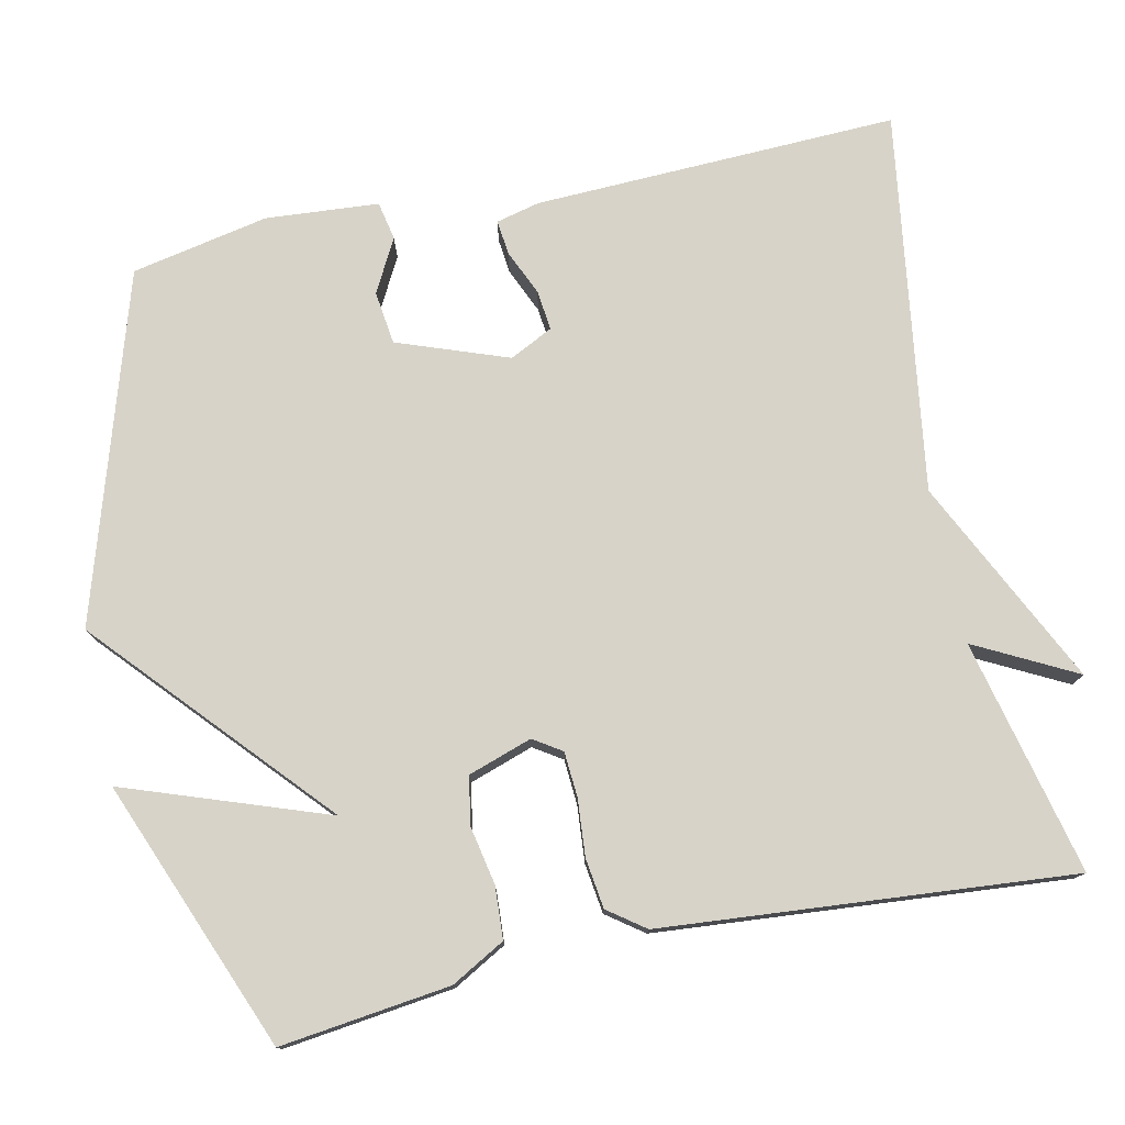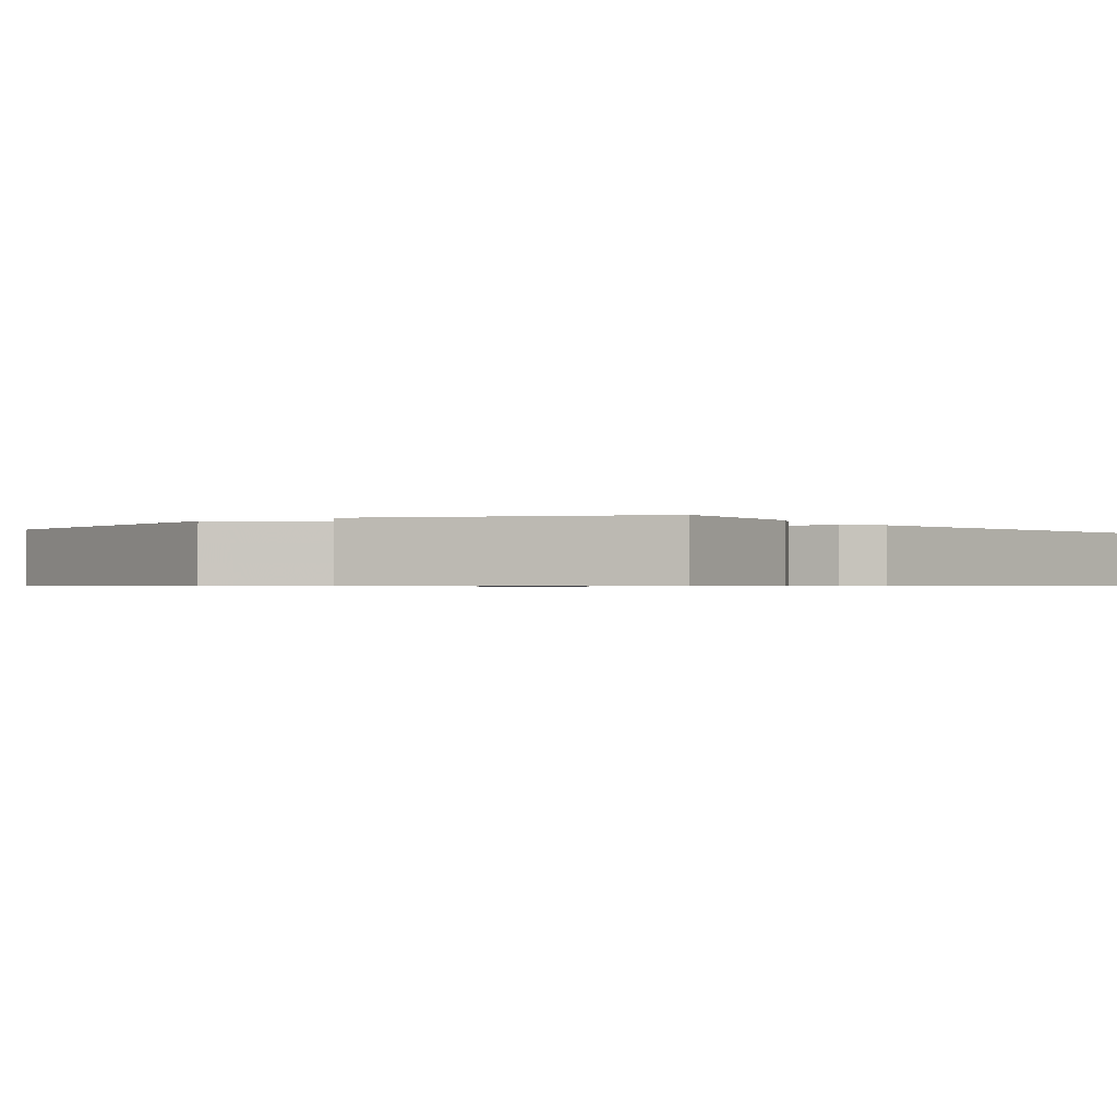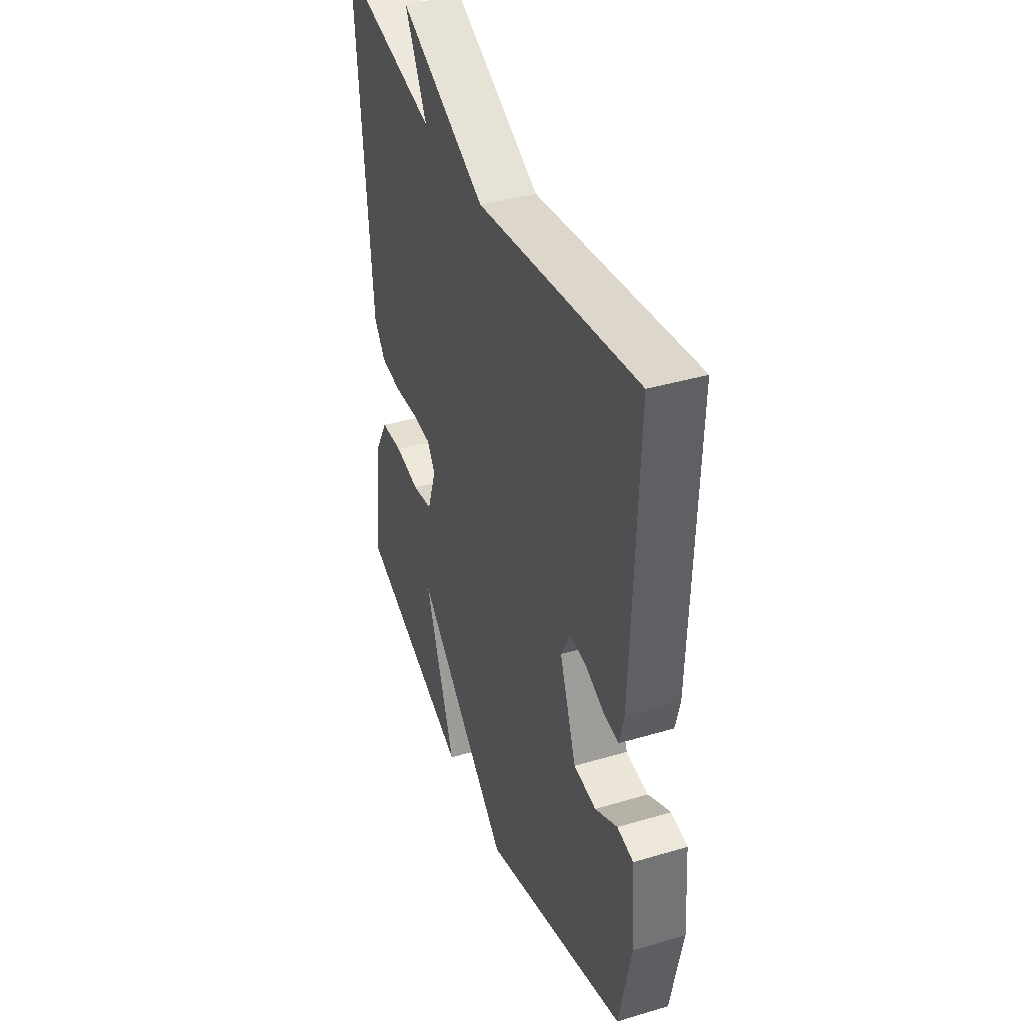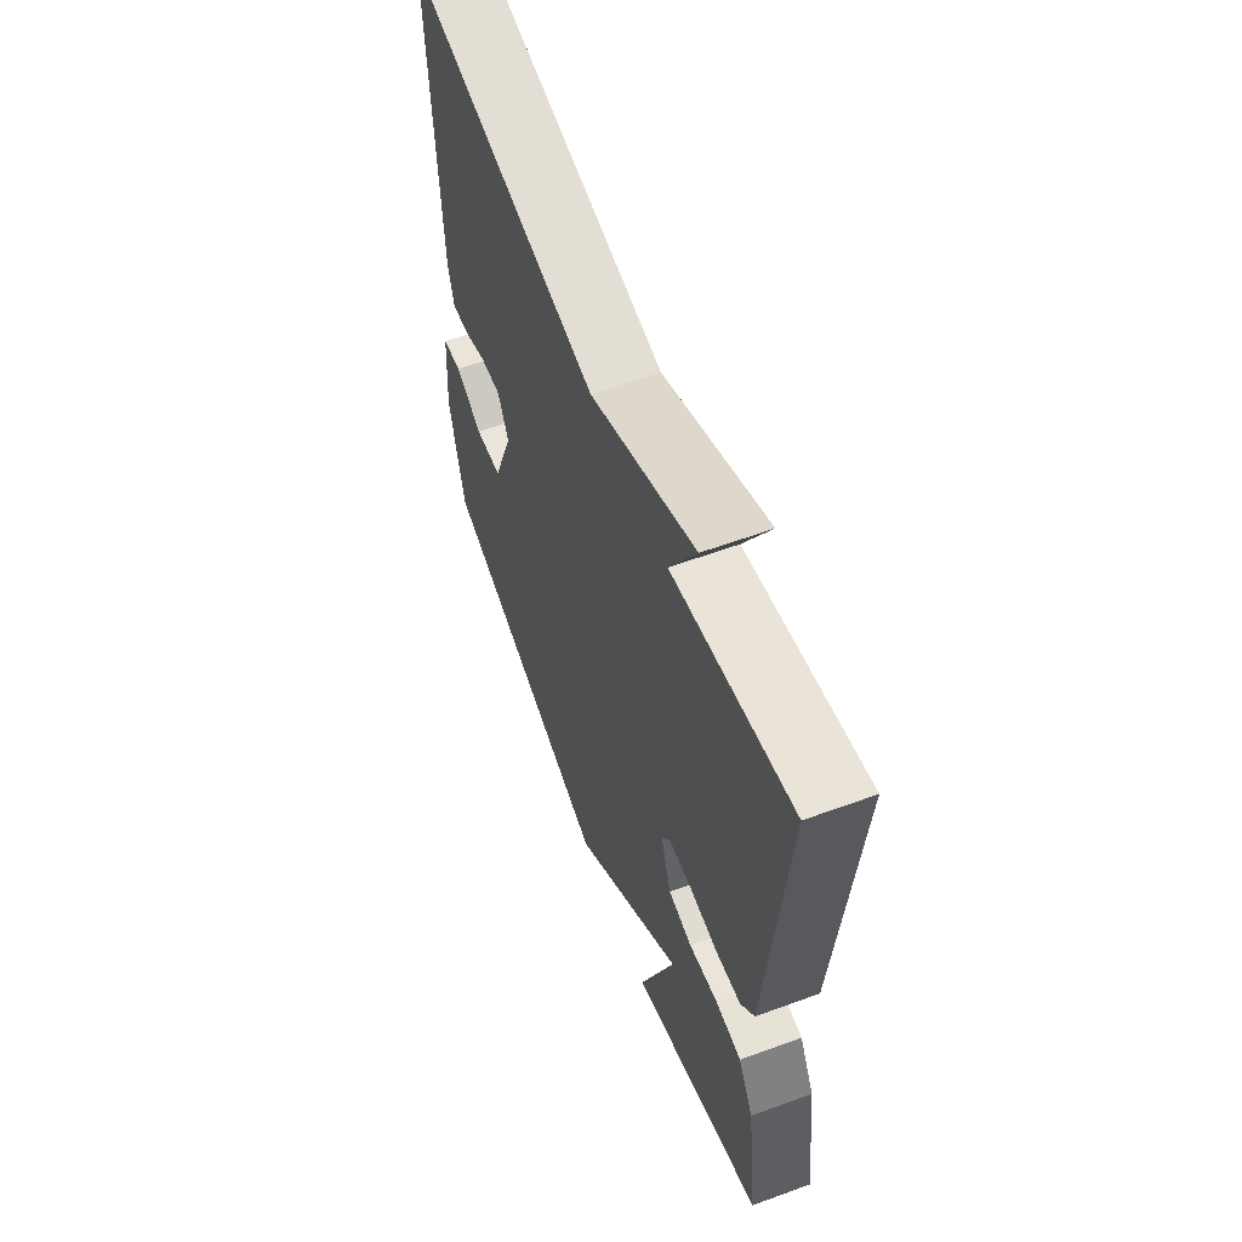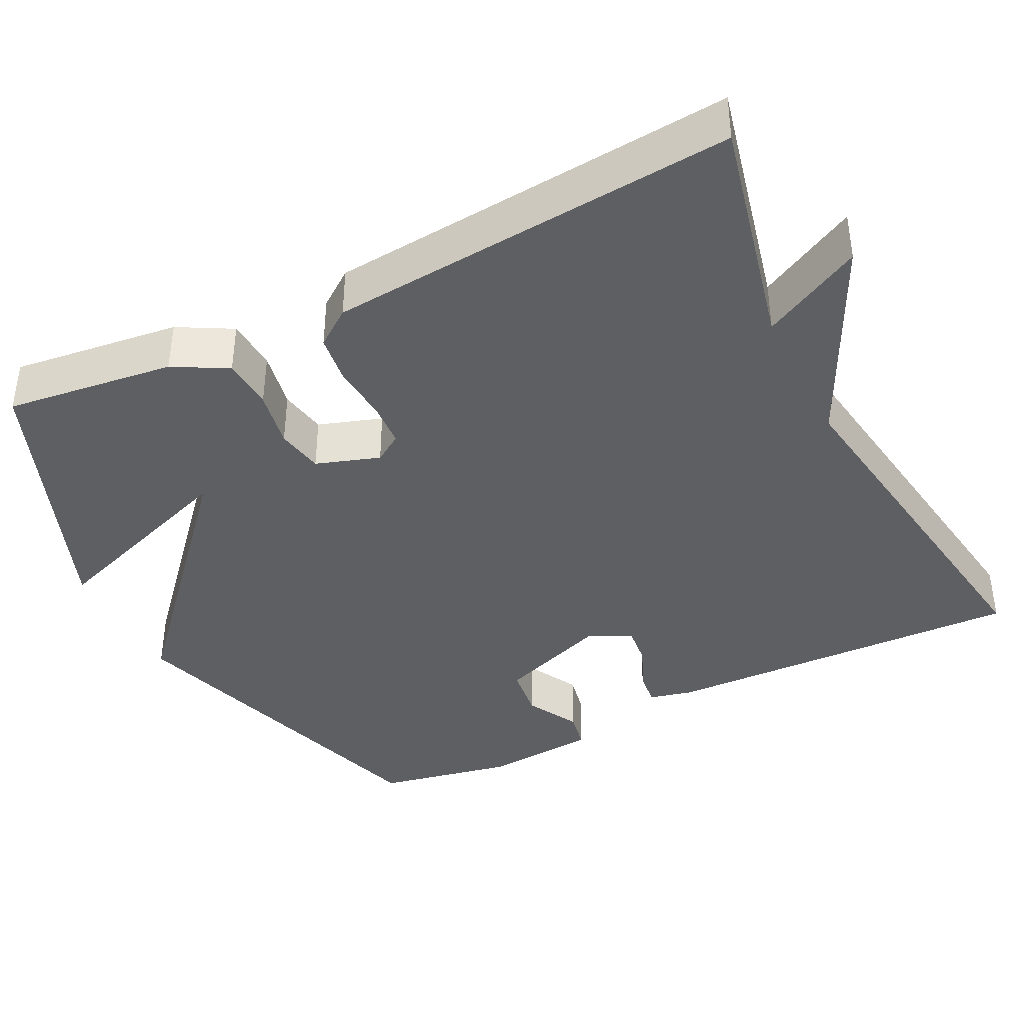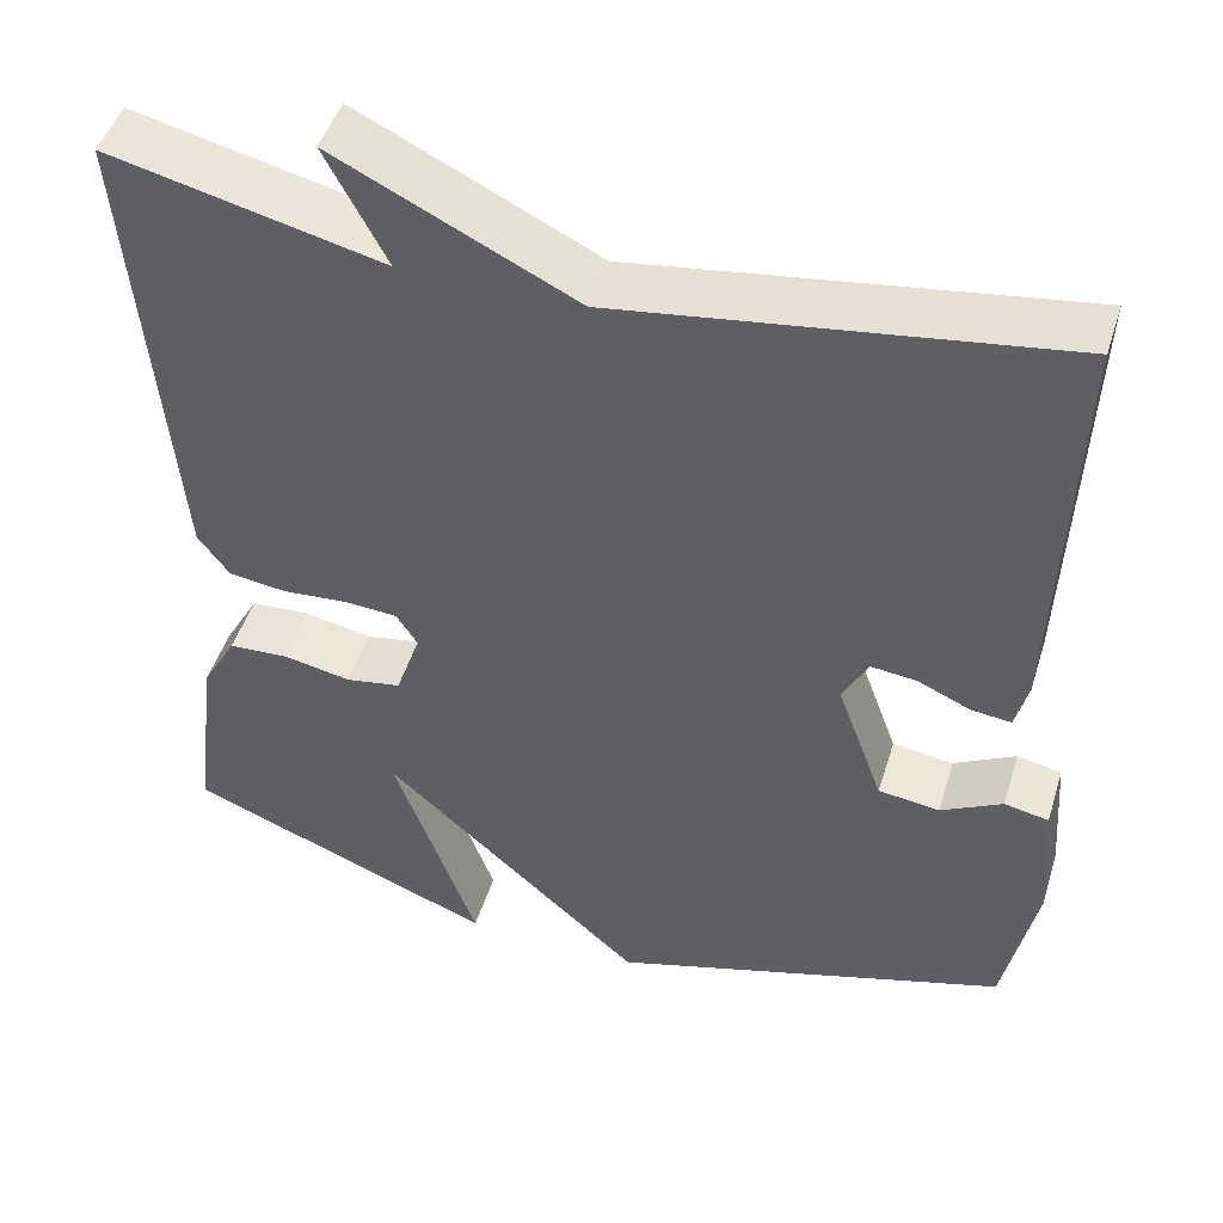
<metadata>
{"format":"obj","ext":"obj","renderer":"f3d","projection":"perspective","resolution":1024,"background":"white","views":[{"elev":77.1,"azim":-102.0,"up":"+Y"},{"elev":-0.7,"azim":-142.4,"up":"+Y"},{"elev":39.3,"azim":69.7,"up":"+Z"},{"elev":60.3,"azim":-110.5,"up":"+Z"},{"elev":-39.7,"azim":-63.2,"up":"+Y"},{"elev":47.7,"azim":17.2,"up":"+Z"}]}
</metadata>
<code>
v 0.5 0.07 -0.5
v 0.05 0.07 -0.639
v -0.243 0.07 -0.375
v -0.15 0.07 -0.639
v -0.5 0.07 -0.5
v -0.472 0.07 -0.279
v -0.433 0.07 -0.209
v -0.365 0.07 -0.205
v -0.289 0.07 -0.22
v -0.227 0.07 -0.209
v -0.199 0.07 -0.126
v -0.223 0.07 -0.089
v -0.282 0.07 -0.085
v -0.356 0.07 -0.091
v -0.421 0.07 -0.082
v -0.456 0.07 -0.034
v -0.5 0.07 0.5
v -0.195 0.07 0.428
v -0.263 0.07 0.559
v 0.005 0.07 0.428
v 0.5 0.07 0.5
v 0.483 0.07 0.027
v 0.469 0.07 -0.03
v 0.424 0.07 -0.025
v 0.365 0.07 0.001
v 0.313 0.07 0.007
v 0.285 0.07 -0.049
v 0.337 0.07 -0.193
v 0.406 0.07 -0.202
v 0.475 0.07 -0.165
v 0.525 0.07 -0.175
v 0.536 0.07 -0.322
v 0.5 0 -0.5
v 0.05 0 -0.639
v -0.243 0 -0.375
v -0.15 0 -0.639
v -0.5 0 -0.5
v -0.472 0 -0.279
v -0.433 0 -0.209
v -0.365 0 -0.205
v -0.289 0 -0.22
v -0.227 0 -0.209
v -0.199 0 -0.126
v -0.223 0 -0.089
v -0.282 0 -0.085
v -0.356 0 -0.091
v -0.421 0 -0.082
v -0.456 0 -0.034
v -0.5 0 0.5
v -0.195 0 0.428
v -0.263 0 0.559
v 0.005 0 0.428
v 0.5 0 0.5
v 0.483 0 0.027
v 0.469 0 -0.03
v 0.424 0 -0.025
v 0.365 0 0.001
v 0.313 0 0.007
v 0.285 0 -0.049
v 0.337 0 -0.193
v 0.406 0 -0.202
v 0.475 0 -0.165
v 0.525 0 -0.175
v 0.536 0 -0.322
f 32 1 2
f 31 32 2
f 30 31 2
f 29 30 2
f 28 29 2 3
f 27 28 3
f 26 27 3
f 23 24 25
f 22 23 25
f 21 22 25
f 20 21 25
f 20 25 26
f 19 20 26
f 18 19 26
f 17 18 26
f 16 17 26
f 15 16 26
f 14 15 26
f 13 14 26
f 12 13 26
f 11 12 26
f 10 11 26 3
f 7 8 9
f 6 7 9
f 5 6 9
f 5 9 10 3
f 3 4 5
f 34 33 64
f 34 64 63
f 34 63 62
f 34 62 61
f 35 34 61 60
f 35 60 59
f 35 59 58
f 57 56 55
f 57 55 54
f 57 54 53
f 57 53 52
f 58 57 52
f 58 52 51
f 58 51 50
f 58 50 49
f 58 49 48
f 58 48 47
f 58 47 46
f 58 46 45
f 58 45 44
f 58 44 43
f 35 58 43 42
f 41 40 39
f 41 39 38
f 41 38 37
f 35 42 41 37
f 37 36 35
f 1 33 34 2
f 2 34 35 3
f 3 35 36 4
f 4 36 37 5
f 5 37 38 6
f 6 38 39 7
f 7 39 40 8
f 8 40 41 9
f 9 41 42 10
f 10 42 43 11
f 11 43 44 12
f 12 44 45 13
f 13 45 46 14
f 14 46 47 15
f 15 47 48 16
f 16 48 49 17
f 17 49 50 18
f 18 50 51 19
f 19 51 52 20
f 20 52 53 21
f 21 53 54 22
f 22 54 55 23
f 23 55 56 24
f 24 56 57 25
f 25 57 58 26
f 26 58 59 27
f 27 59 60 28
f 28 60 61 29
f 29 61 62 30
f 30 62 63 31
f 31 63 64 32
f 32 64 33 1

</code>
